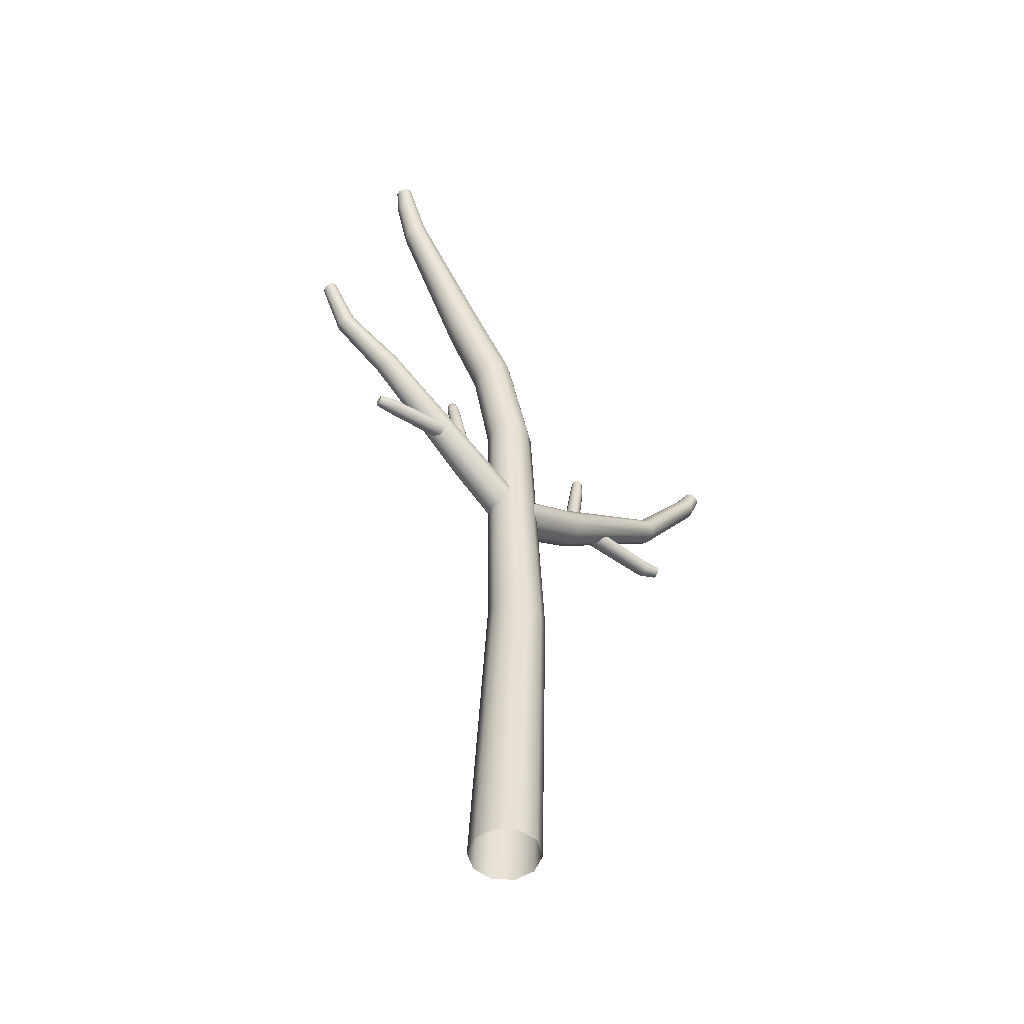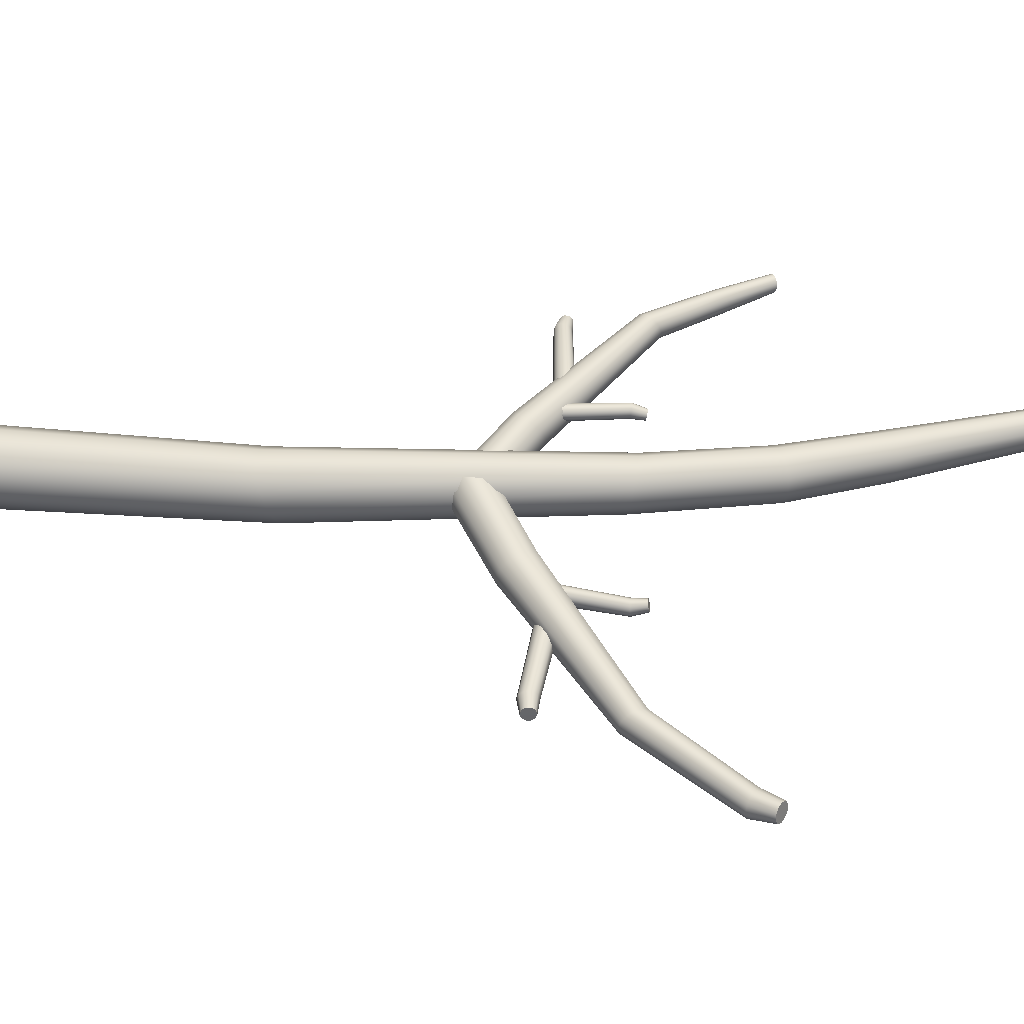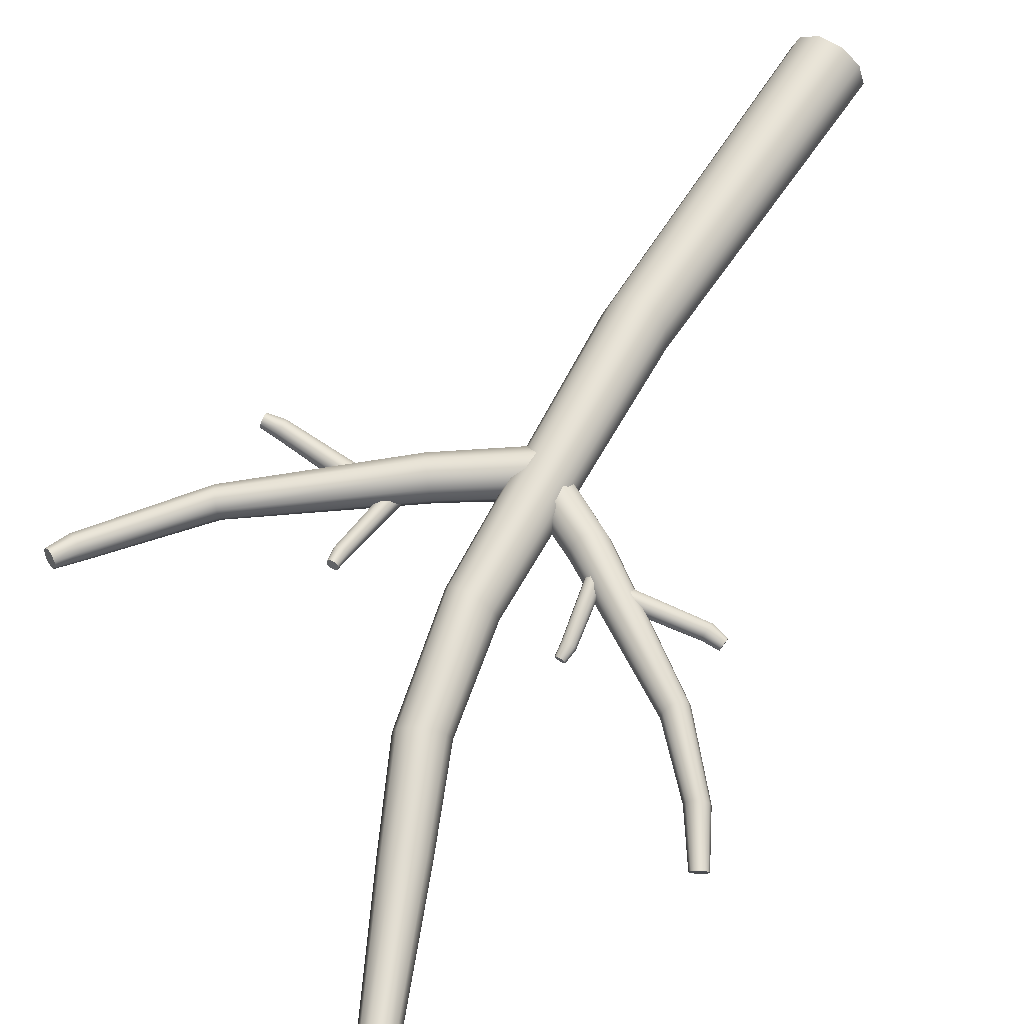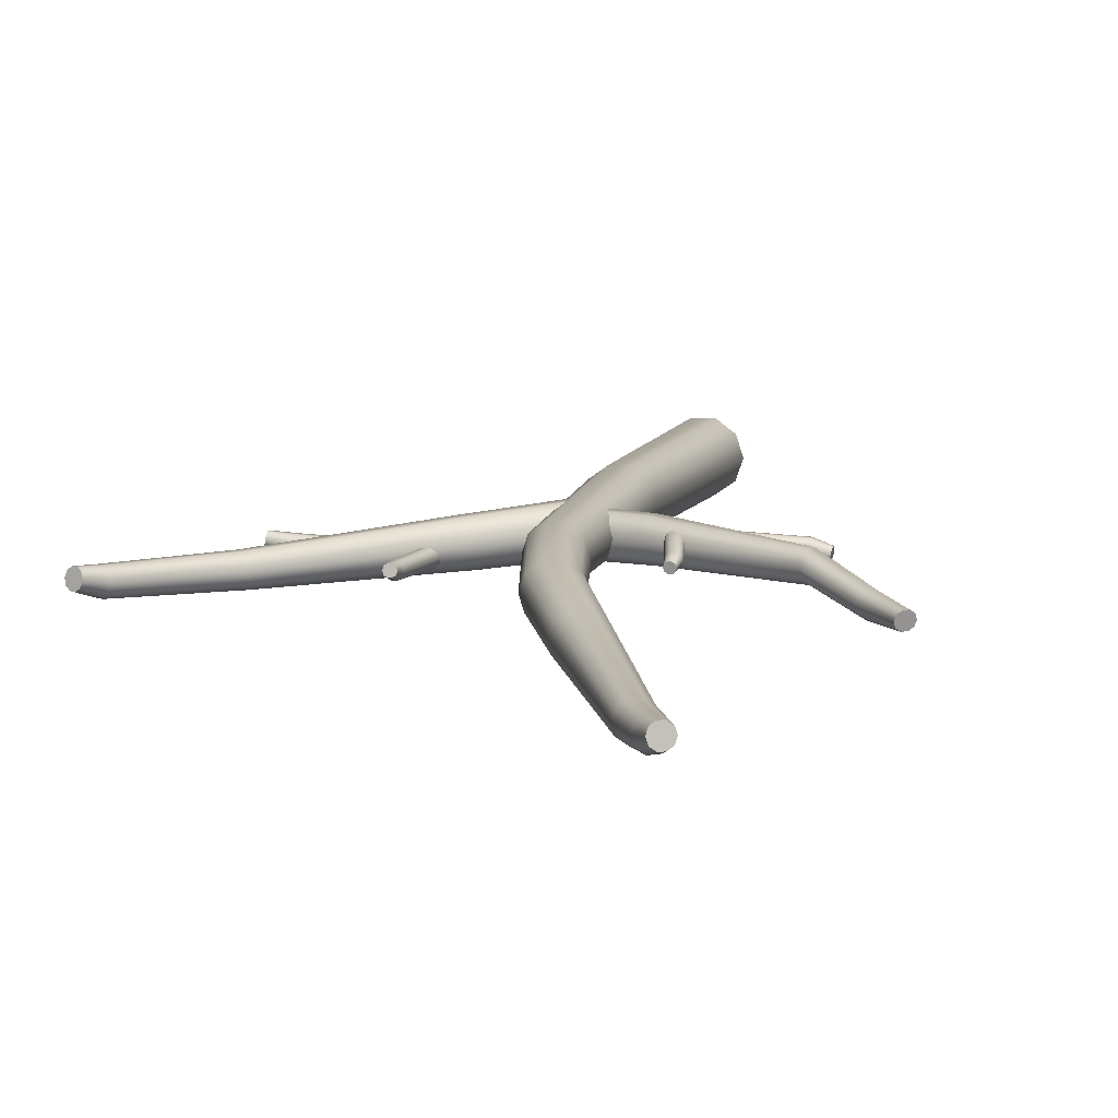
<metadata>
{"format":"obj","ext":"obj","renderer":"f3d","projection":"perspective","resolution":1024,"background":"white","views":[{"elev":-52.7,"azim":-38.9,"up":"+Y"},{"elev":47.8,"azim":97.9,"up":"+Z"},{"elev":63.4,"azim":-147.9,"up":"+Z"},{"elev":11.9,"azim":-165.5,"up":"+Z"}]}
</metadata>
<code>
o DeadTree_7_Cylinder.047
v 0.147 0.02169 -0.008207
v 0.1815 0.02169 -0.1144
v 0.05639 0.02169 0.05855
v -0.0564 0.02169 0.05855
v -0.147 0.02169 -0.008207
v -0.1815 0.02169 -0.1144
v -0.147 0.02169 -0.2202
v -0.05615 0.02169 -0.2857
v 0.05615 0.02169 -0.2857
v 0.147 0.02169 -0.2202
v 0.126 1.64 0.06751
v 0.155 1.679 -0.02219
v 0.04872 1.61 0.124
v -0.04872 1.61 0.124
v -0.126 1.64 0.06751
v -0.155 1.679 -0.02219
v -0.1253 1.71 -0.1122
v -0.04769 1.723 -0.1675
v 0.04769 1.723 -0.1675
v 0.1253 1.71 -0.1122
v -0.3841 4.163 0.08378
v -0.36 4.16 0.02126
v -0.4349 4.144 0.1229
v -0.4956 4.116 0.1229
v -0.5427 4.089 0.08378
v -0.5562 4.069 0.02126
v -0.5298 4.058 -0.04138
v -0.472 4.062 -0.08178
v -0.4093 4.091 -0.08178
v -0.3691 4.133 -0.04138
v -0.9436 5.252 0.04928
v -0.9375 5.26 0.0213
v -0.9639 5.239 0.06632
v -0.9903 5.227 0.06632
v -1.013 5.22 0.04928
v -1.023 5.22 0.0213
v -1.016 5.228 -0.006229
v -0.9961 5.241 -0.0225
v -0.9705 5.252 -0.0225
v -0.9482 5.26 -0.006229
v -0.882 5.15 0.03272
v -0.7783 4.949 0.01548
v -0.7627 4.95 -0.02902
v -0.8721 5.158 -0.004988
v -0.9099 5.134 0.05556
v -0.8136 4.936 0.04322
v -0.9452 5.118 0.05556
v -0.8559 4.916 0.04322
v -0.975 5.107 0.03272
v -0.8888 4.898 0.01548
v -0.9873 5.104 -0.004989
v -0.8991 4.886 -0.02902
v -0.9769 5.111 -0.04258
v -0.8834 4.885 -0.07348
v -0.9483 5.124 -0.06577
v -0.8467 4.895 -0.1022
v -0.9127 5.141 -0.06577
v -0.8032 4.915 -0.1022
v -0.8838 5.154 -0.04258
v -0.7719 4.937 -0.07348
v -0.1752 3.732 0.1328
v -0.02148 3.125 0.142
v 0.003071 3.117 0.06875
v -0.1506 3.733 0.06409
v -0.2305 3.71 0.1752
v -0.0843 3.127 0.1873
v -0.2965 3.68 0.1752
v -0.1621 3.127 0.1873
v -0.3484 3.651 0.1328
v -0.2249 3.125 0.142
v -0.3652 3.633 0.06409
v -0.2495 3.117 0.06875
v -0.3408 3.633 -0.004935
v -0.2261 3.109 -0.005404
v -0.2819 3.646 -0.0483
v -0.1628 3.097 -0.05197
v -0.2146 3.678 -0.0483
v -0.08362 3.097 -0.05197
v -0.1662 3.714 -0.004935
v -0.02032 3.109 -0.005404
v 0.3987 2.65 0.06885
v 0.4024 2.628 0.007929
v 0.369 2.693 0.1072
v 0.3287 2.744 0.1077
v 0.2935 2.783 0.07027
v 0.2723 2.792 0.009692
v 0.2693 2.766 -0.0515
v 0.2866 2.714 -0.09149
v 0.3281 2.661 -0.09205
v 0.3759 2.632 -0.05294
v 1.435 3.807 0.07483
v 1.445 3.808 0.04793
v 1.413 3.814 0.09115
v 1.388 3.826 0.09106
v 1.368 3.838 0.07458
v 1.363 3.846 0.04761
v 1.373 3.847 0.02114
v 1.395 3.84 0.005553
v 1.42 3.829 0.005647
v 1.439 3.817 0.02139
v 1.399 3.698 0.05595
v 1.049 3.201 0.02367
v 1.054 3.187 -0.01962
v 1.412 3.697 0.01961
v 1.37 3.709 0.07787
v 1.029 3.23 0.05086
v 1.336 3.724 0.07774
v 1.001 3.266 0.05124
v 1.309 3.74 0.05561
v 0.9761 3.293 0.02466
v 1.3 3.748 0.01918
v 0.9634 3.301 -0.01839
v 1.312 3.745 -0.01708
v 0.9664 3.287 -0.06167
v 1.34 3.733 -0.03938
v 0.9844 3.255 -0.08987
v 1.375 3.717 -0.03925
v 1.013 3.219 -0.09026
v 1.402 3.704 -0.01674
v 1.04 3.194 -0.06268
v -0.03377 2.358 0.104
v -0.03427 2.336 0.037
v -0.04902 2.412 0.146
v -0.07163 2.479 0.1471
v -0.09306 2.533 0.1069
v -0.1078 2.552 0.04069
v -0.1096 2.53 -0.02658
v -0.1021 2.473 -0.06967
v -0.07906 2.405 -0.07083
v -0.04973 2.354 -0.02958
v 0.4763 3.241 0.02398
v 0.4813 3.244 0.007365
v 0.4624 3.238 0.03411
v 0.4452 3.237 0.03411
v 0.431 3.238 0.02398
v 0.4255 3.24 0.007365
v 0.431 3.243 -0.008989
v 0.4447 3.246 -0.01866
v 0.4614 3.247 -0.01866
v 0.4754 3.247 -0.008989
v 0.4897 3.172 0.01415
v 0.4518 2.8 0.00391
v 0.4583 2.793 -0.02253
v 0.4968 3.174 -0.008252
v 0.471 3.169 0.02772
v 0.4318 2.81 0.02039
v 0.4479 3.167 0.02772
v 0.4062 2.82 0.02039
v 0.429 3.167 0.01415
v 0.3848 2.827 0.00391
v 0.4216 3.168 -0.008252
v 0.3756 2.827 -0.02253
v 0.4288 3.169 -0.03058
v 0.3814 2.819 -0.04894
v 0.4475 3.171 -0.04436
v 0.4006 2.807 -0.06599
v 0.4708 3.173 -0.04436
v 0.4269 2.797 -0.06599
v 0.4895 3.174 -0.03058
v 0.449 2.792 -0.04894
v 1.054 2.823 0.03261
v 1.058 2.817 0.0124
v 1.049 2.839 0.04492
v 1.046 2.86 0.04492
v 1.046 2.877 0.03261
v 1.048 2.884 0.0124
v 1.053 2.878 -0.007488
v 1.057 2.861 -0.01924
v 1.06 2.841 -0.01924
v 1.06 2.824 -0.007488
v 0.9705 2.801 0.02065
v 0.516 2.819 0.008197
v 0.5085 2.811 -0.02395
v 0.9737 2.793 -0.006592
v 0.9656 2.824 0.03715
v 0.5267 2.844 0.02823
v 0.9616 2.851 0.03715
v 0.5375 2.876 0.02823
v 0.96 2.874 0.02065
v 0.5442 2.902 0.008197
v 0.9607 2.883 -0.006592
v 0.5433 2.914 -0.02395
v 0.9631 2.875 -0.03374
v 0.5348 2.906 -0.05607
v 0.9666 2.852 -0.05049
v 0.5217 2.882 -0.0768
v 0.9707 2.824 -0.05049
v 0.5106 2.849 -0.0768
v 0.9736 2.802 -0.03374
v 0.5063 2.822 -0.05607
v -0.4395 2.602 -0.009504
v -0.4411 2.582 0.04511
v -0.4162 2.642 -0.04387
v -0.3841 2.691 -0.04435
v -0.3557 2.728 -0.01078
v -0.3374 2.738 0.04353
v -0.3328 2.715 0.0984
v -0.3442 2.667 0.1343
v -0.3773 2.617 0.1348
v -0.4177 2.587 0.09969
v -1.454 3.556 -0.01487
v -1.463 3.556 0.00925
v -1.435 3.564 -0.02951
v -1.413 3.576 -0.02942
v -1.397 3.589 -0.01464
v -1.392 3.596 0.009532
v -1.402 3.596 0.03326
v -1.421 3.589 0.04724
v -1.442 3.576 0.04716
v -1.458 3.564 0.03304
v -1.32 3.319 -0.0328
v -1.063 3.044 0.031
v -1.066 3.031 0.06981
v -1.331 3.317 -0.000218
v -1.295 3.331 -0.05246
v -1.047 3.072 0.006625
v -1.265 3.347 -0.05234
v -1.024 3.105 0.006284
v -1.243 3.363 -0.0325
v -1.005 3.132 0.03011
v -1.235 3.371 0.000162
v -0.9938 3.14 0.06871
v -1.246 3.368 0.03267
v -0.9954 3.127 0.1075
v -1.27 3.355 0.05267
v -1.009 3.097 0.1328
v -1.3 3.338 0.05255
v -1.032 3.063 0.1332
v -1.323 3.324 0.03237
v -1.054 3.038 0.1084
v -0.03074 2.374 -0.04099
v -0.02857 2.354 0.01905
v -0.02129 2.424 -0.07867
v -0.006199 2.485 -0.07969
v 0.008825 2.535 -0.04365
v 0.02046 2.553 0.01574
v 0.02374 2.534 0.07605
v 0.02146 2.482 0.1147
v 0.006095 2.42 0.1157
v -0.01617 2.372 0.07874
v -0.5541 3.124 0.03072
v -0.5589 3.126 0.04562
v -0.5415 3.122 0.02164
v -0.526 3.122 0.02164
v -0.5134 3.124 0.03072
v -0.5087 3.127 0.04562
v -0.5138 3.129 0.06028
v -0.5263 3.13 0.06895
v -0.5413 3.13 0.06895
v -0.5538 3.129 0.06028
v -0.5607 3.061 0.03954
v -0.4984 2.731 0.04872
v -0.5037 2.725 0.07242
v -0.5673 3.062 0.05962
v -0.5438 3.06 0.02737
v -0.4813 2.742 0.03394
v -0.5231 3.06 0.02737
v -0.4592 2.753 0.03394
v -0.5062 3.061 0.03954
v -0.4407 2.761 0.04872
v -0.4997 3.062 0.05962
v -0.4324 2.761 0.07242
v -0.5062 3.063 0.07964
v -0.437 2.754 0.0961
v -0.523 3.063 0.09199
v -0.4532 2.742 0.1114
v -0.5439 3.063 0.09199
v -0.4759 2.73 0.1114
v -0.5608 3.063 0.07964
v -0.4952 2.724 0.0961
v -1.038 2.706 0.02299
v -1.041 2.7 0.04111
v -1.035 2.721 0.01195
v -1.034 2.74 0.01195
v -1.035 2.755 0.02299
v -1.038 2.761 0.04111
v -1.041 2.755 0.05894
v -1.044 2.74 0.06948
v -1.045 2.722 0.06948
v -1.044 2.706 0.05894
v -0.9619 2.693 0.03371
v -0.5572 2.744 0.04487
v -0.5499 2.737 0.07369
v -0.9641 2.685 0.05813
v -0.9592 2.713 0.01892
v -0.5687 2.765 0.02691
v -0.9578 2.738 0.01892
v -0.5808 2.793 0.02691
v -0.9581 2.759 0.03371
v -0.5888 2.816 0.04487
v -0.9594 2.767 0.05813
v -0.5889 2.826 0.07369
v -0.9609 2.759 0.08248
v -0.5807 2.82 0.1025
v -0.9623 2.739 0.09749
v -0.5671 2.799 0.1211
v -0.9638 2.713 0.09749
v -0.5547 2.771 0.1211
v -0.9647 2.693 0.08248
v -0.5488 2.747 0.1025
f 8 17 18
f 69 26 71
f 5 14 15
f 2 11 1
f 9 18 19
f 6 15 16
f 1 13 3
f 9 20 10
f 7 16 17
f 4 13 14
f 10 12 2
f 11 66 13
f 65 21 23
f 79 29 30
f 71 27 73
f 64 30 22
f 73 28 75
f 67 25 69
f 67 23 24
f 77 28 29
f 51 37 53
f 18 78 19
f 16 70 72
f 61 22 21
f 19 80 20
f 17 72 74
f 14 66 68
f 20 63 12
f 17 76 18
f 15 68 70
f 44 40 32
f 21 43 42
f 53 38 55
f 47 35 49
f 47 33 34
f 55 39 57
f 49 36 51
f 45 31 33
f 59 39 40
f 35 34 33
f 30 58 60
f 26 54 27
f 24 46 48
f 22 60 43
f 27 56 28
f 24 50 25
f 23 42 46
f 29 56 58
f 25 52 26
f 42 44 41
f 46 41 45
f 48 45 47
f 48 49 50
f 50 51 52
f 52 53 54
f 54 55 56
f 58 55 57
f 60 57 59
f 43 59 44
f 41 32 31
f 62 64 61
f 66 61 65
f 68 65 67
f 68 69 70
f 70 71 72
f 72 73 74
f 74 75 76
f 76 77 78
f 80 77 79
f 63 79 64
f 12 62 11
f 125 86 126
f 123 81 83
f 130 89 90
f 126 87 127
f 122 90 82
f 127 88 128
f 125 84 85
f 124 83 84
f 128 89 129
f 111 97 113
f 121 82 81
f 104 100 92
f 81 103 102
f 113 98 115
f 107 95 109
f 105 94 107
f 115 99 117
f 109 96 111
f 105 91 93
f 119 99 100
f 95 94 93
f 90 118 120
f 86 114 87
f 84 106 108
f 82 120 103
f 87 116 88
f 84 110 85
f 83 102 106
f 89 116 118
f 85 112 86
f 102 104 101
f 106 101 105
f 108 105 107
f 110 107 109
f 110 111 112
f 112 113 114
f 114 115 116
f 116 117 118
f 120 117 119
f 103 119 104
f 101 92 91
f 151 137 153
f 144 140 132
f 153 138 155
f 147 135 149
f 145 134 147
f 157 138 139
f 149 136 151
f 145 131 133
f 159 139 140
f 135 134 133
f 142 144 141
f 146 141 145
f 148 145 147
f 150 147 149
f 150 151 152
f 152 153 154
f 154 155 156
f 156 157 158
f 160 157 159
f 143 159 144
f 141 132 131
f 181 167 183
f 174 170 162
f 183 168 185
f 177 165 179
f 177 163 164
f 187 168 169
f 179 166 181
f 175 161 163
f 189 169 170
f 165 164 163
f 172 174 171
f 176 171 175
f 178 175 177
f 180 177 179
f 180 181 182
f 182 183 184
f 184 185 186
f 186 187 188
f 190 187 189
f 173 189 174
f 171 162 161
f 235 196 236
f 233 191 193
f 240 199 200
f 236 197 237
f 232 200 192
f 237 198 238
f 235 194 195
f 234 193 194
f 238 199 239
f 223 206 207
f 231 192 191
f 229 202 214
f 191 213 212
f 225 207 208
f 219 204 205
f 215 204 217
f 227 208 209
f 221 205 206
f 211 203 215
f 227 210 229
f 200 228 230
f 196 224 197
f 193 218 194
f 192 230 213
f 197 226 198
f 194 220 195
f 193 212 216
f 198 228 199
f 195 222 196
f 212 214 211
f 216 211 215
f 216 217 218
f 218 219 220
f 220 221 222
f 222 223 224
f 224 225 226
f 228 225 227
f 230 227 229
f 213 229 214
f 214 201 211
f 261 247 263
f 254 250 242
f 263 248 265
f 257 245 259
f 255 244 257
f 265 249 267
f 259 246 261
f 255 241 243
f 269 249 250
f 245 244 243
f 252 254 251
f 256 251 255
f 258 255 257
f 260 257 259
f 260 261 262
f 262 263 264
f 264 265 266
f 266 267 268
f 270 267 269
f 253 269 254
f 251 242 241
f 291 277 293
f 284 280 272
f 293 278 295
f 287 275 289
f 287 273 274
f 297 278 279
f 289 276 291
f 285 271 273
f 299 279 280
f 275 274 273
f 282 284 281
f 286 281 285
f 288 285 287
f 290 287 289
f 290 291 292
f 292 293 294
f 294 295 296
f 296 297 298
f 300 297 299
f 283 299 284
f 281 272 271
f 205 204 203
f 8 7 17
f 69 25 26
f 5 4 14
f 2 12 11
f 9 8 18
f 6 5 15
f 1 11 13
f 9 19 20
f 7 6 16
f 4 3 13
f 10 20 12
f 11 62 66
f 65 61 21
f 79 77 29
f 71 26 27
f 64 79 30
f 73 27 28
f 67 24 25
f 67 65 23
f 77 75 28
f 51 36 37
f 18 76 78
f 16 15 70
f 61 64 22
f 19 78 80
f 17 16 72
f 14 13 66
f 20 80 63
f 17 74 76
f 15 14 68
f 44 59 40
f 21 22 43
f 53 37 38
f 47 34 35
f 47 45 33
f 55 38 39
f 49 35 36
f 45 41 31
f 59 57 39
f 33 31 35
f 31 32 35
f 32 40 37
f 40 39 37
f 39 38 37
f 37 36 32
f 36 35 32
f 30 29 58
f 26 52 54
f 24 23 46
f 22 30 60
f 27 54 56
f 24 48 50
f 23 21 42
f 29 28 56
f 25 50 52
f 42 43 44
f 46 42 41
f 48 46 45
f 48 47 49
f 50 49 51
f 52 51 53
f 54 53 55
f 58 56 55
f 60 58 57
f 43 60 59
f 41 44 32
f 62 63 64
f 66 62 61
f 68 66 65
f 68 67 69
f 70 69 71
f 72 71 73
f 74 73 75
f 76 75 77
f 80 78 77
f 63 80 79
f 12 63 62
f 125 85 86
f 123 121 81
f 130 129 89
f 126 86 87
f 122 130 90
f 127 87 88
f 125 124 84
f 124 123 83
f 128 88 89
f 111 96 97
f 121 122 82
f 104 119 100
f 81 82 103
f 113 97 98
f 107 94 95
f 105 93 94
f 115 98 99
f 109 95 96
f 105 101 91
f 119 117 99
f 93 91 95
f 91 92 95
f 92 100 97
f 100 99 97
f 99 98 97
f 97 96 92
f 96 95 92
f 90 89 118
f 86 112 114
f 84 83 106
f 82 90 120
f 87 114 116
f 84 108 110
f 83 81 102
f 89 88 116
f 85 110 112
f 102 103 104
f 106 102 101
f 108 106 105
f 110 108 107
f 110 109 111
f 112 111 113
f 114 113 115
f 116 115 117
f 120 118 117
f 103 120 119
f 101 104 92
f 151 136 137
f 144 159 140
f 153 137 138
f 147 134 135
f 145 133 134
f 157 155 138
f 149 135 136
f 145 141 131
f 159 157 139
f 133 131 135
f 131 132 135
f 132 140 137
f 140 139 137
f 139 138 137
f 137 136 132
f 136 135 132
f 142 143 144
f 146 142 141
f 148 146 145
f 150 148 147
f 150 149 151
f 152 151 153
f 154 153 155
f 156 155 157
f 160 158 157
f 143 160 159
f 141 144 132
f 181 166 167
f 174 189 170
f 183 167 168
f 177 164 165
f 177 175 163
f 187 185 168
f 179 165 166
f 175 171 161
f 189 187 169
f 163 161 165
f 161 162 165
f 162 170 167
f 170 169 167
f 169 168 167
f 167 166 162
f 166 165 162
f 172 173 174
f 176 172 171
f 178 176 175
f 180 178 177
f 180 179 181
f 182 181 183
f 184 183 185
f 186 185 187
f 190 188 187
f 173 190 189
f 171 174 162
f 235 195 196
f 233 231 191
f 240 239 199
f 236 196 197
f 232 240 200
f 237 197 198
f 235 234 194
f 234 233 193
f 238 198 199
f 223 221 206
f 231 232 192
f 229 210 202
f 191 192 213
f 225 223 207
f 219 217 204
f 215 203 204
f 227 225 208
f 221 219 205
f 211 201 203
f 227 209 210
f 200 199 228
f 196 222 224
f 193 216 218
f 192 200 230
f 197 224 226
f 194 218 220
f 193 191 212
f 198 226 228
f 195 220 222
f 212 213 214
f 216 212 211
f 216 215 217
f 218 217 219
f 220 219 221
f 222 221 223
f 224 223 225
f 228 226 225
f 230 228 227
f 213 230 229
f 214 202 201
f 261 246 247
f 254 269 250
f 263 247 248
f 257 244 245
f 255 243 244
f 265 248 249
f 259 245 246
f 255 251 241
f 269 267 249
f 243 241 245
f 241 242 245
f 242 250 247
f 250 249 247
f 249 248 247
f 247 246 242
f 246 245 242
f 252 253 254
f 256 252 251
f 258 256 255
f 260 258 257
f 260 259 261
f 262 261 263
f 264 263 265
f 266 265 267
f 270 268 267
f 253 270 269
f 251 254 242
f 291 276 277
f 284 299 280
f 293 277 278
f 287 274 275
f 287 285 273
f 297 295 278
f 289 275 276
f 285 281 271
f 299 297 279
f 273 271 275
f 271 272 275
f 272 280 277
f 280 279 277
f 279 278 277
f 277 276 272
f 276 275 272
f 282 283 284
f 286 282 281
f 288 286 285
f 290 288 287
f 290 289 291
f 292 291 293
f 294 293 295
f 296 295 297
f 300 298 297
f 283 300 299
f 281 284 272
f 203 201 205
f 201 202 205
f 202 210 207
f 210 209 207
f 209 208 207
f 207 206 202
f 206 205 202

</code>
